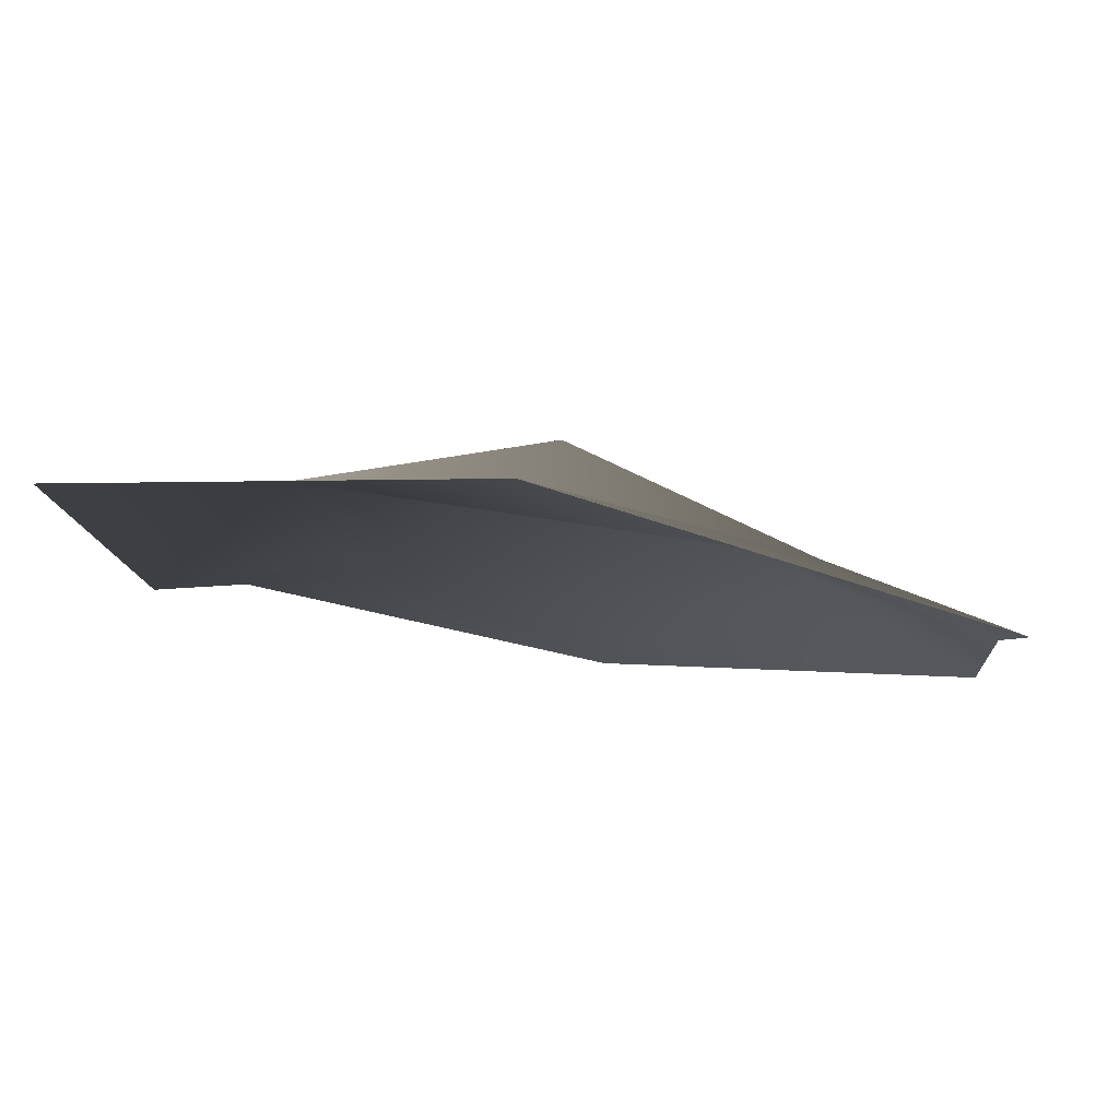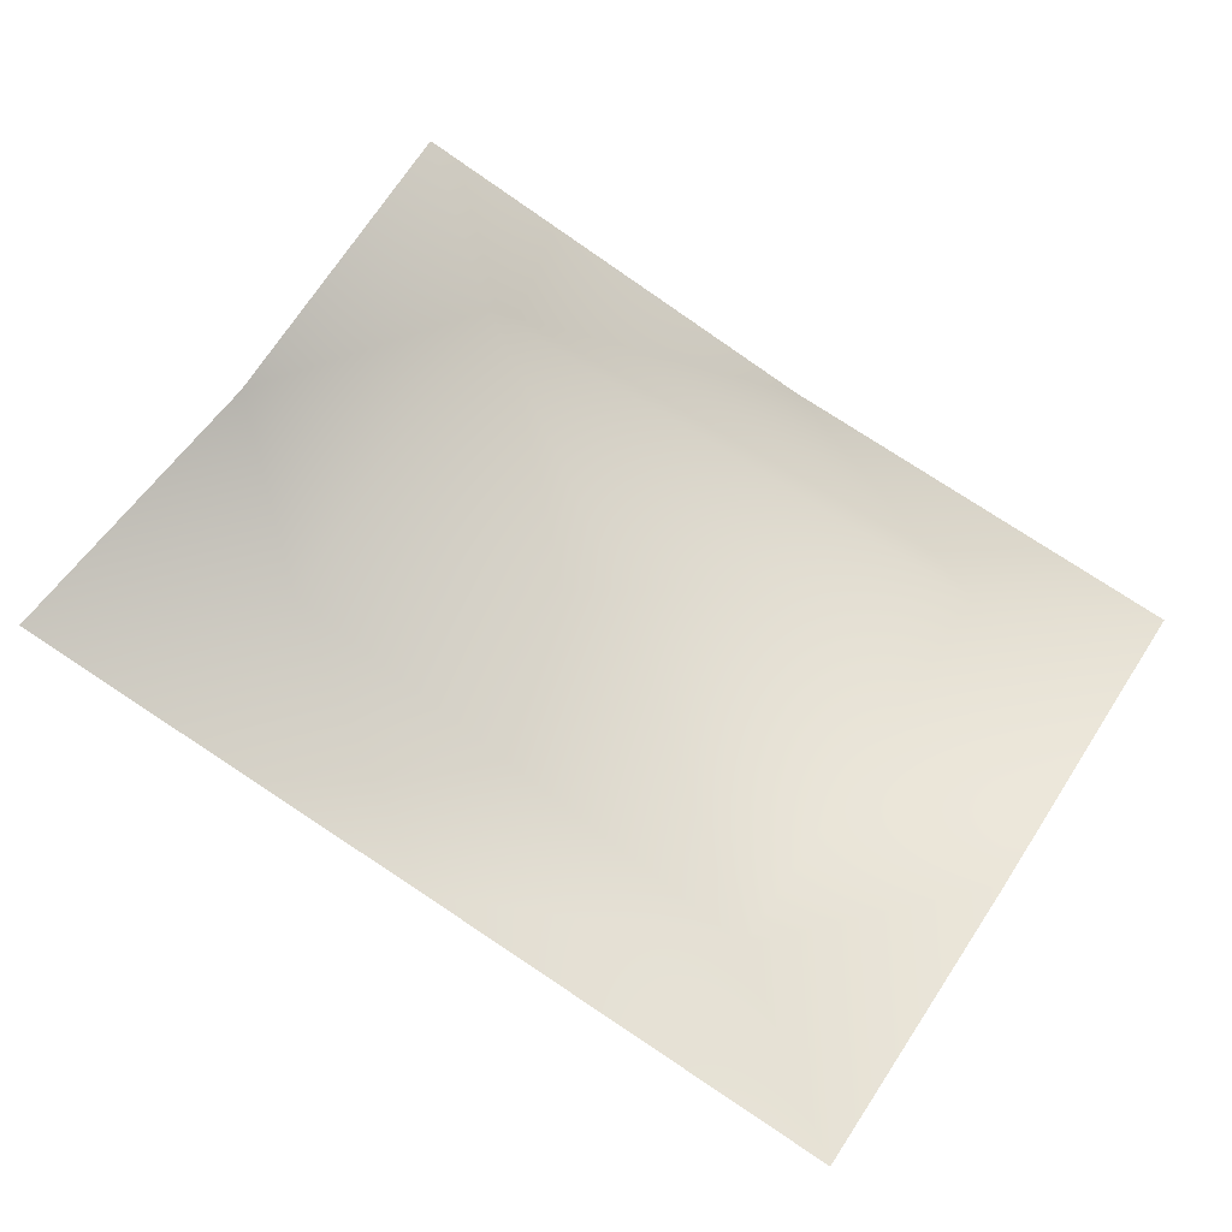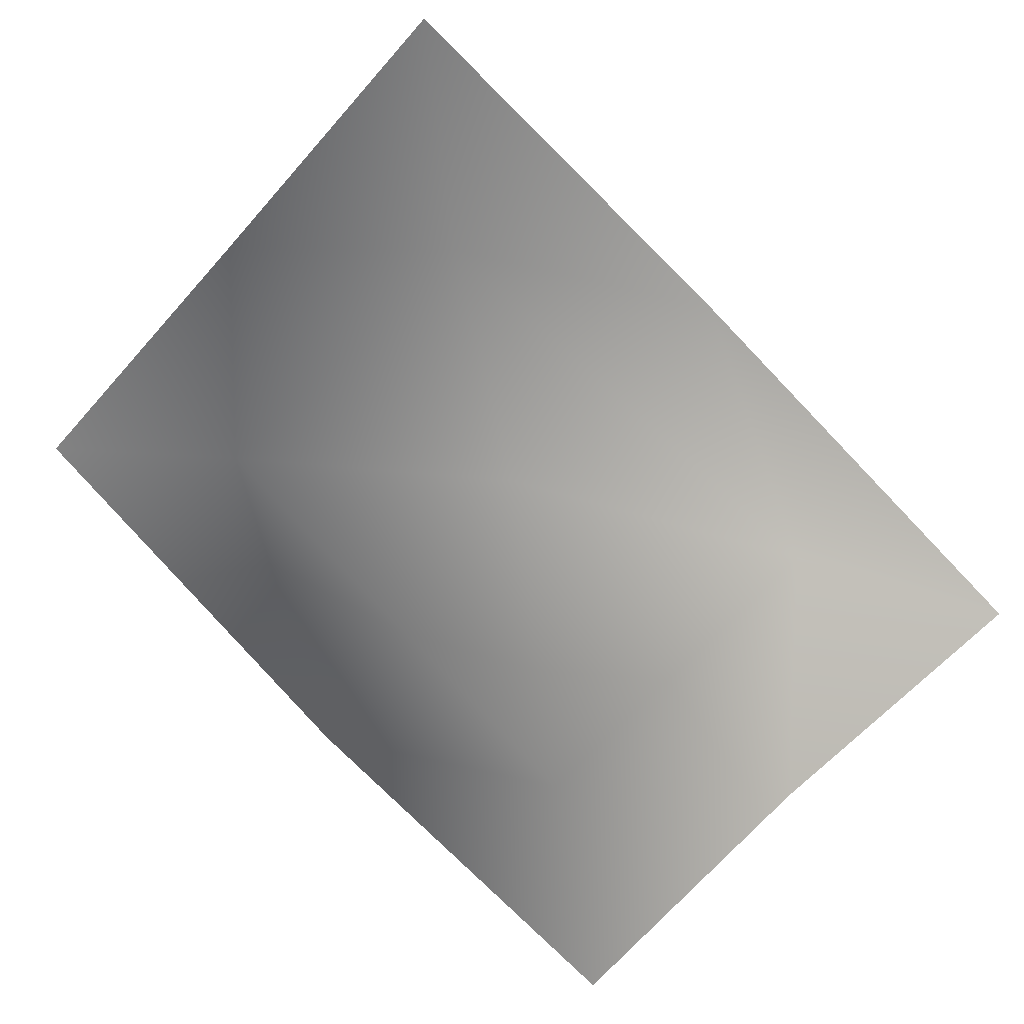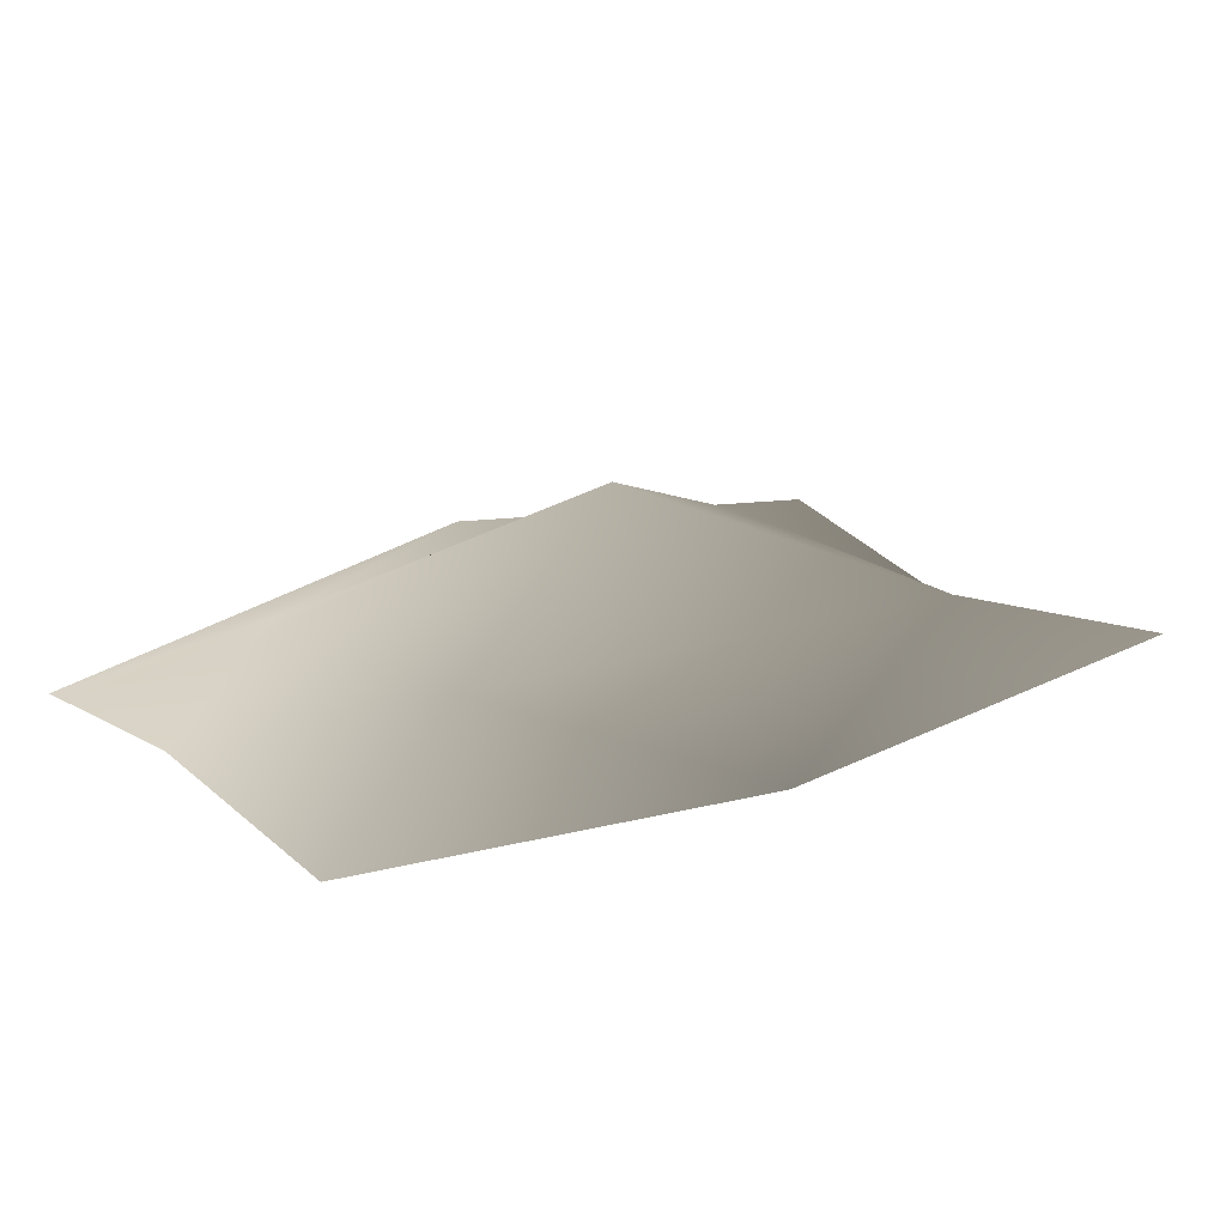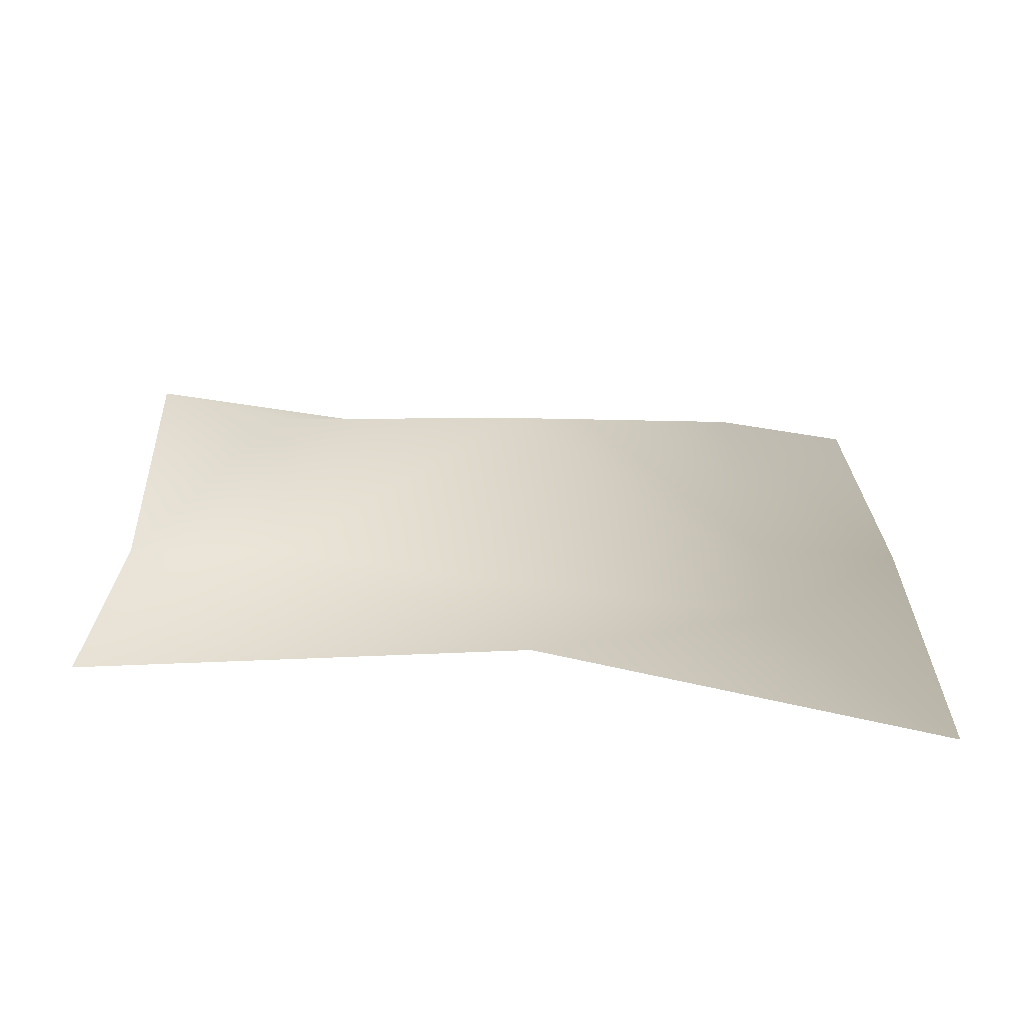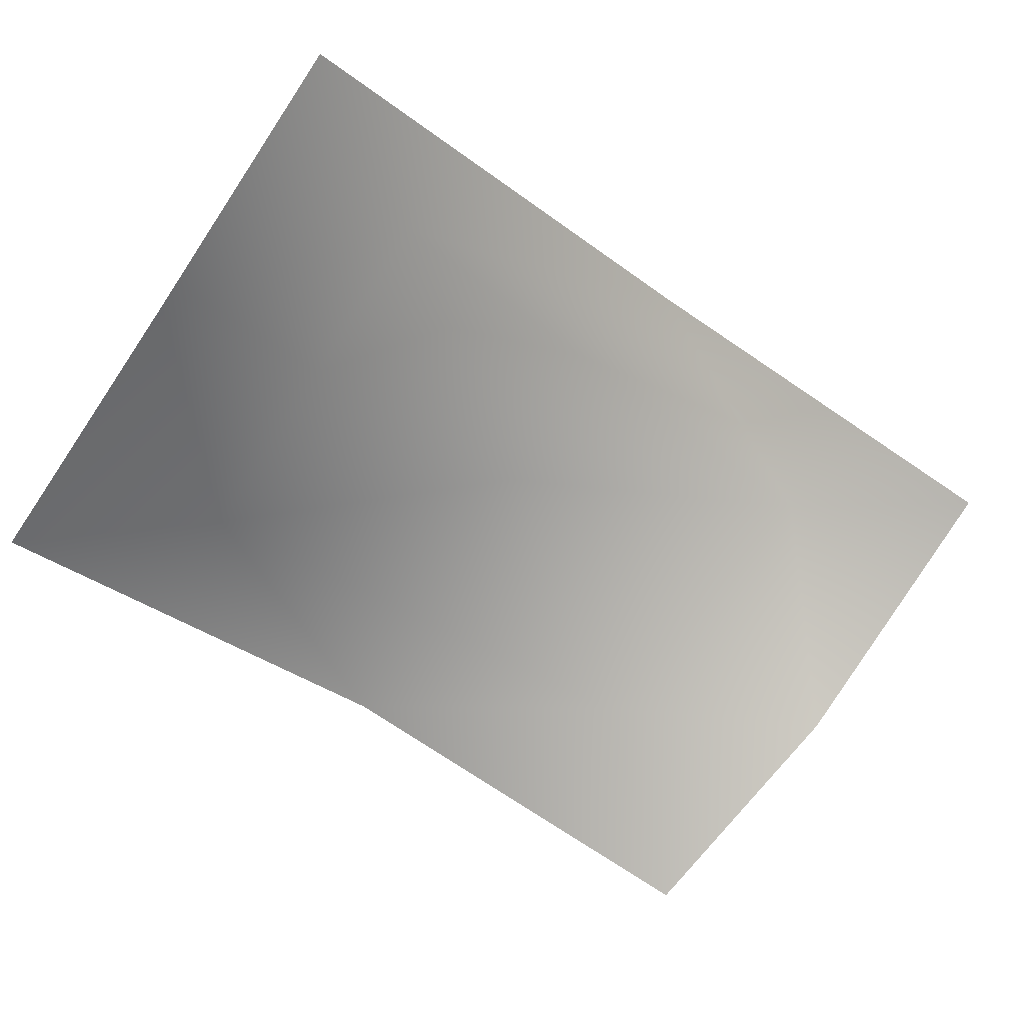
<metadata>
{"format":"obj","ext":"obj","renderer":"f3d","projection":"perspective","resolution":1024,"background":"white","views":[{"elev":-2.7,"azim":-173.0,"up":"+Y"},{"elev":79.1,"azim":-146.8,"up":"+Y"},{"elev":-71.2,"azim":135.2,"up":"+Y"},{"elev":8.6,"azim":-31.5,"up":"+Y"},{"elev":35.3,"azim":176.6,"up":"+Y"},{"elev":-73.4,"azim":-34.3,"up":"+Y"}]}
</metadata>
<code>
v -1.633 0.9405 -1.209
v 0.02916 1.468 -1.209
v -0.9632 1.218 -0.7492
v -1.633 0.9405 -0.03344
v -0.9848 1.184 0.7216
v -1.633 0.7898 1.142
v -0.02727 0.8515 1.116
v 1.008 1.329 0.6368
v 1.578 1.205 1.089
v 1.634 1.143 -0.05995
v 0.9515 1.517 -0.6175
v 1.691 1.468 -1.209
v 0.02061 1.719 -0.02567
g Trash_t1(Clone)_33837_782
f 1 3 2
f 4 3 1
f 5 3 4
f 6 5 4
f 7 5 6
f 8 5 7
f 9 8 7
f 10 8 9
f 11 8 10
f 3 11 2
f 12 11 10
f 2 11 12
f 11 13 8
f 8 13 5
f 5 13 3
f 3 13 11

</code>
